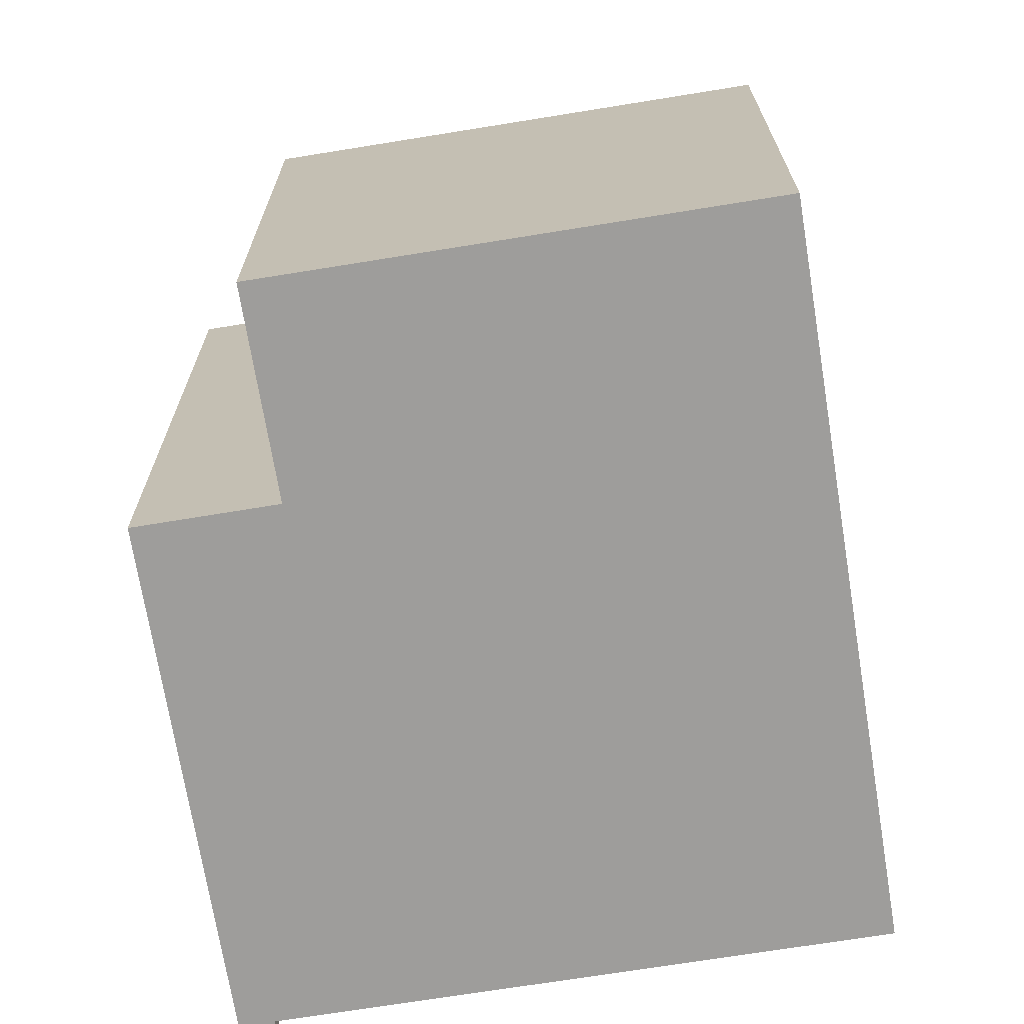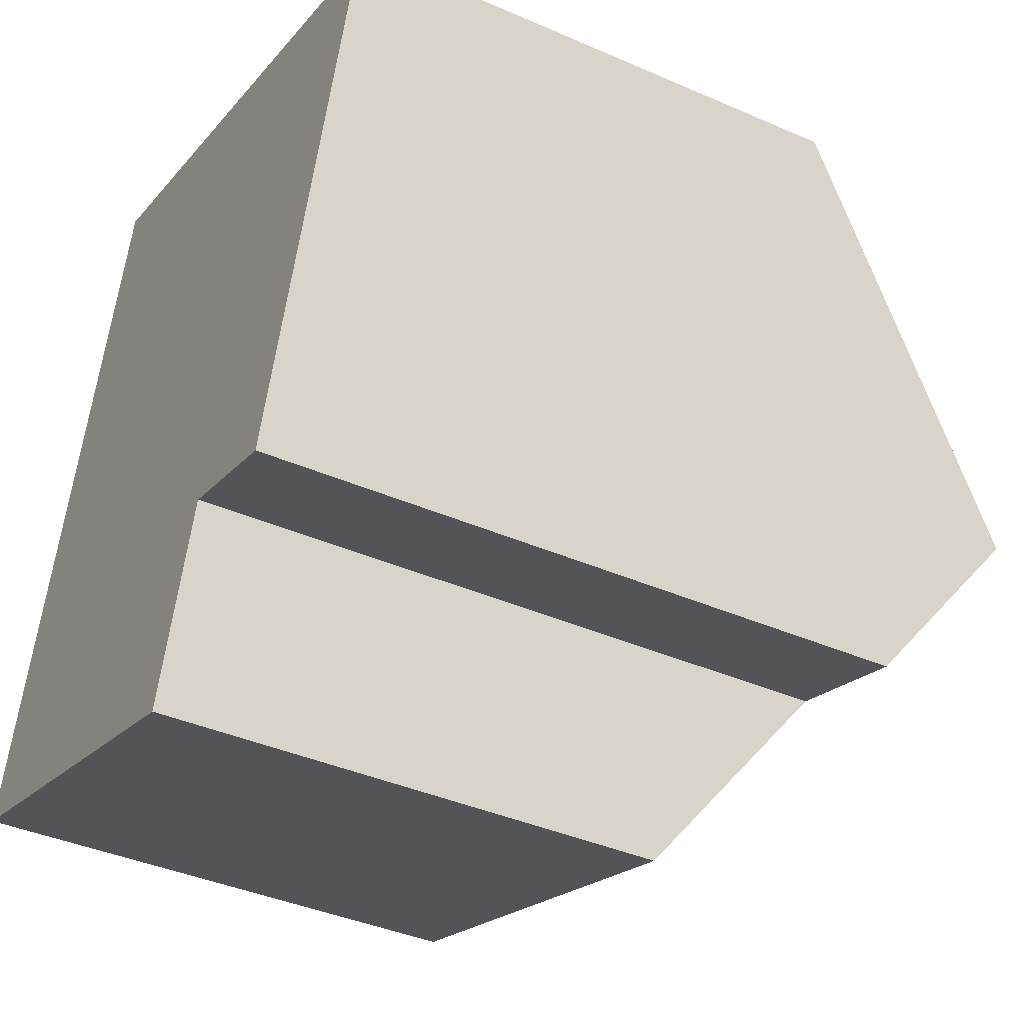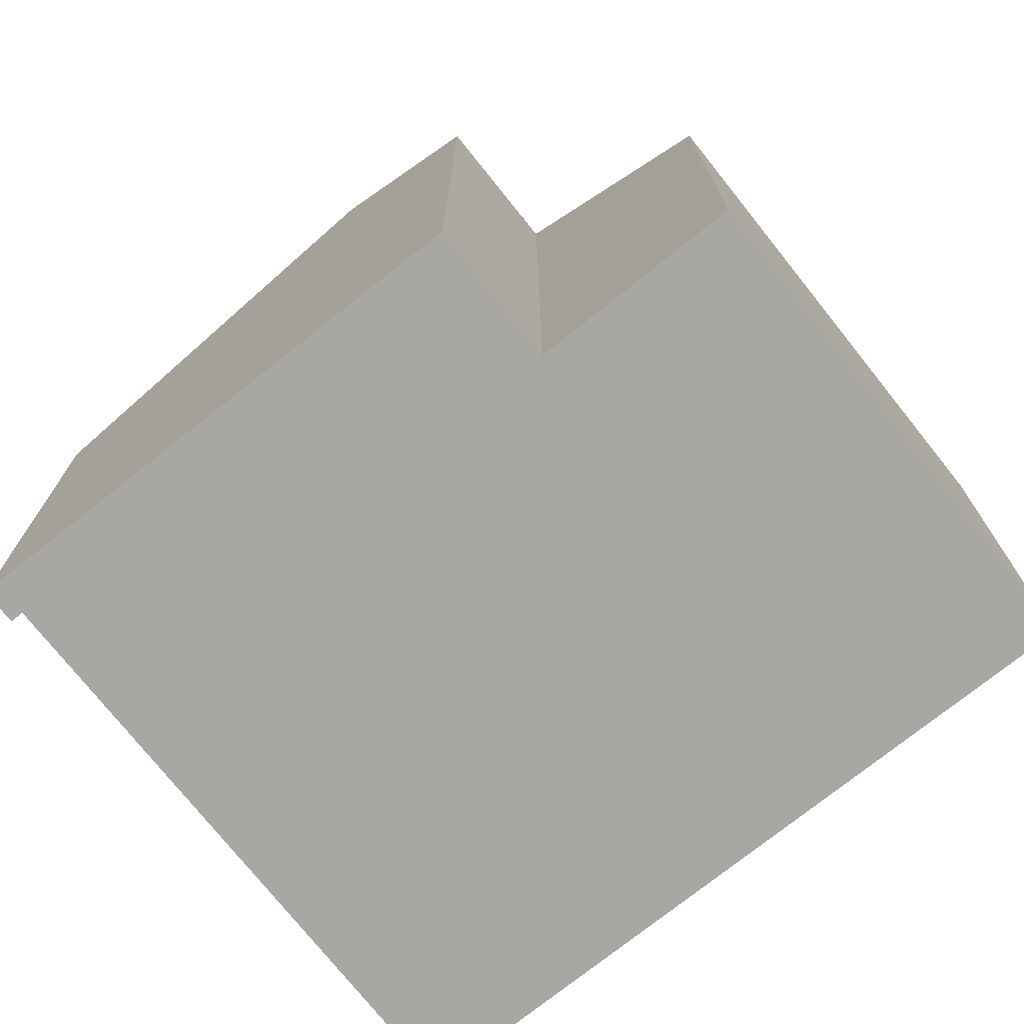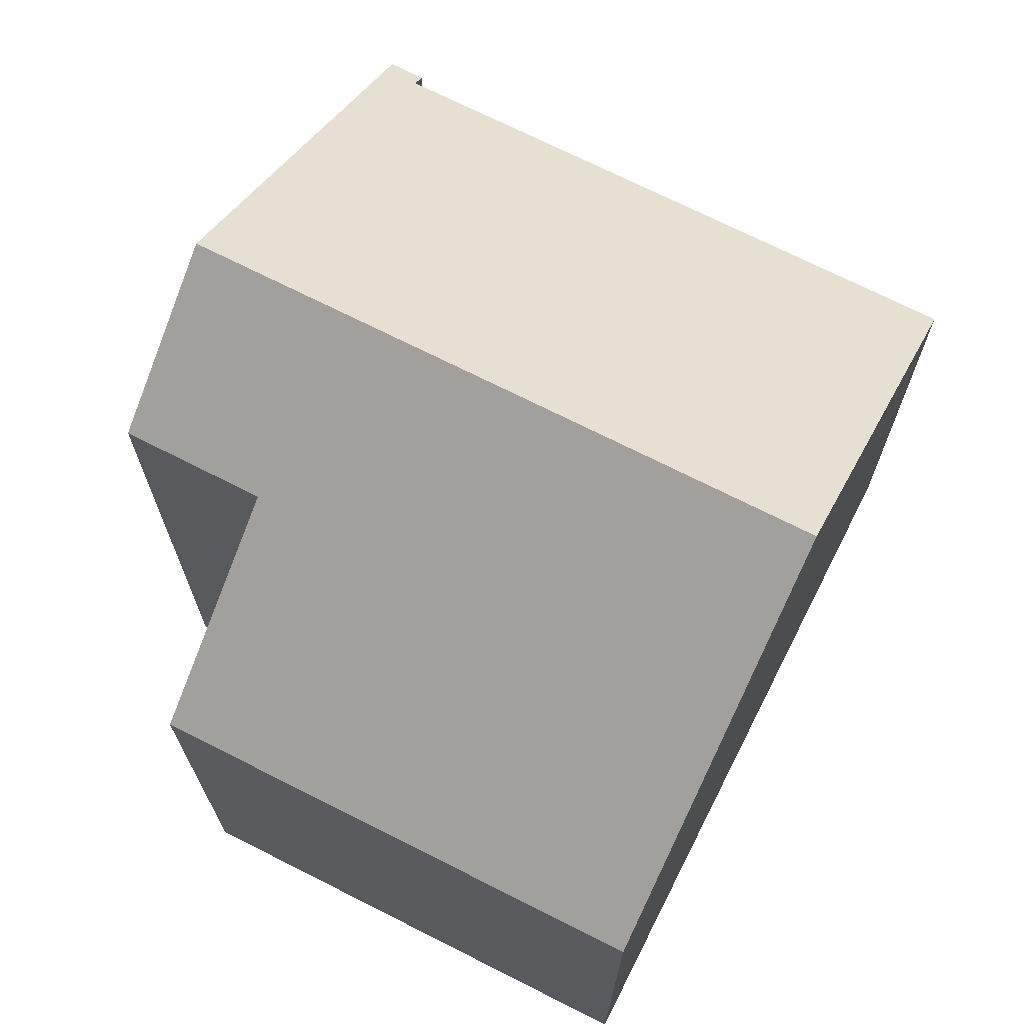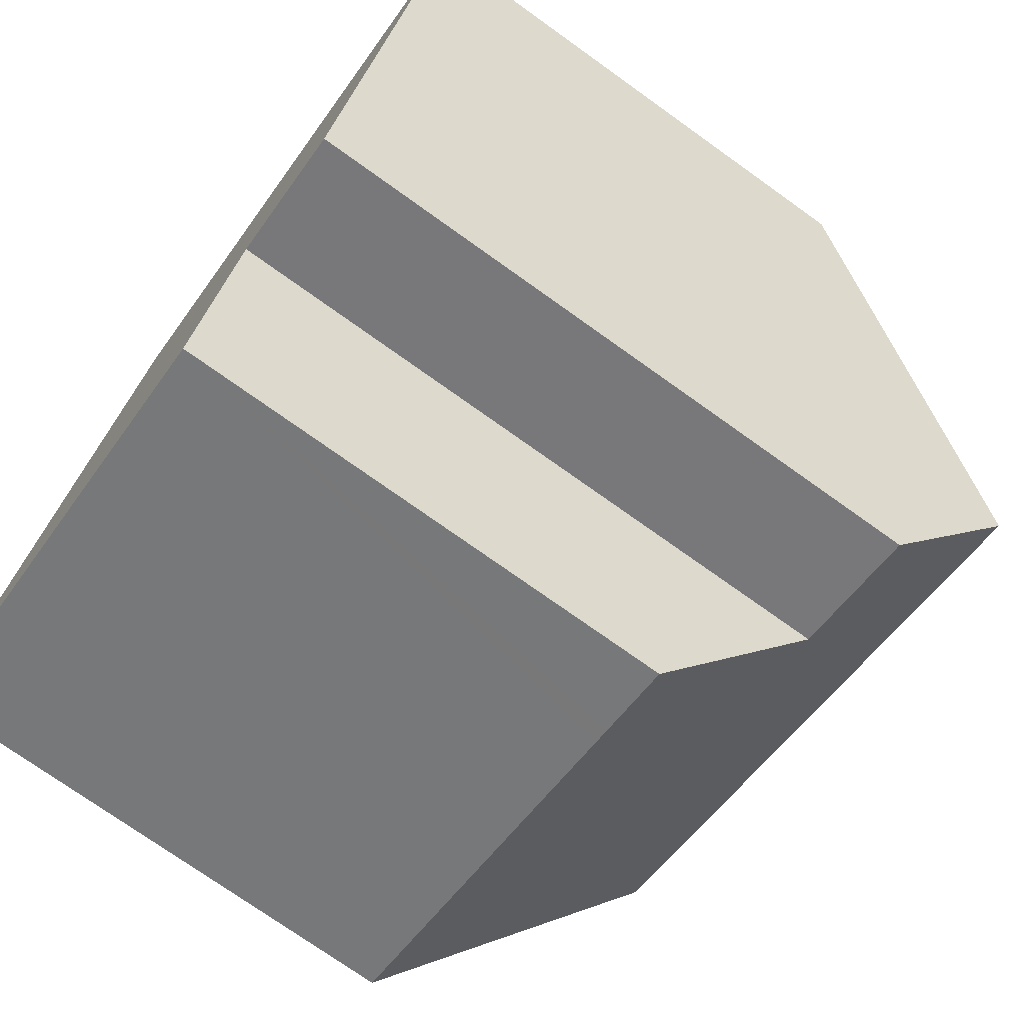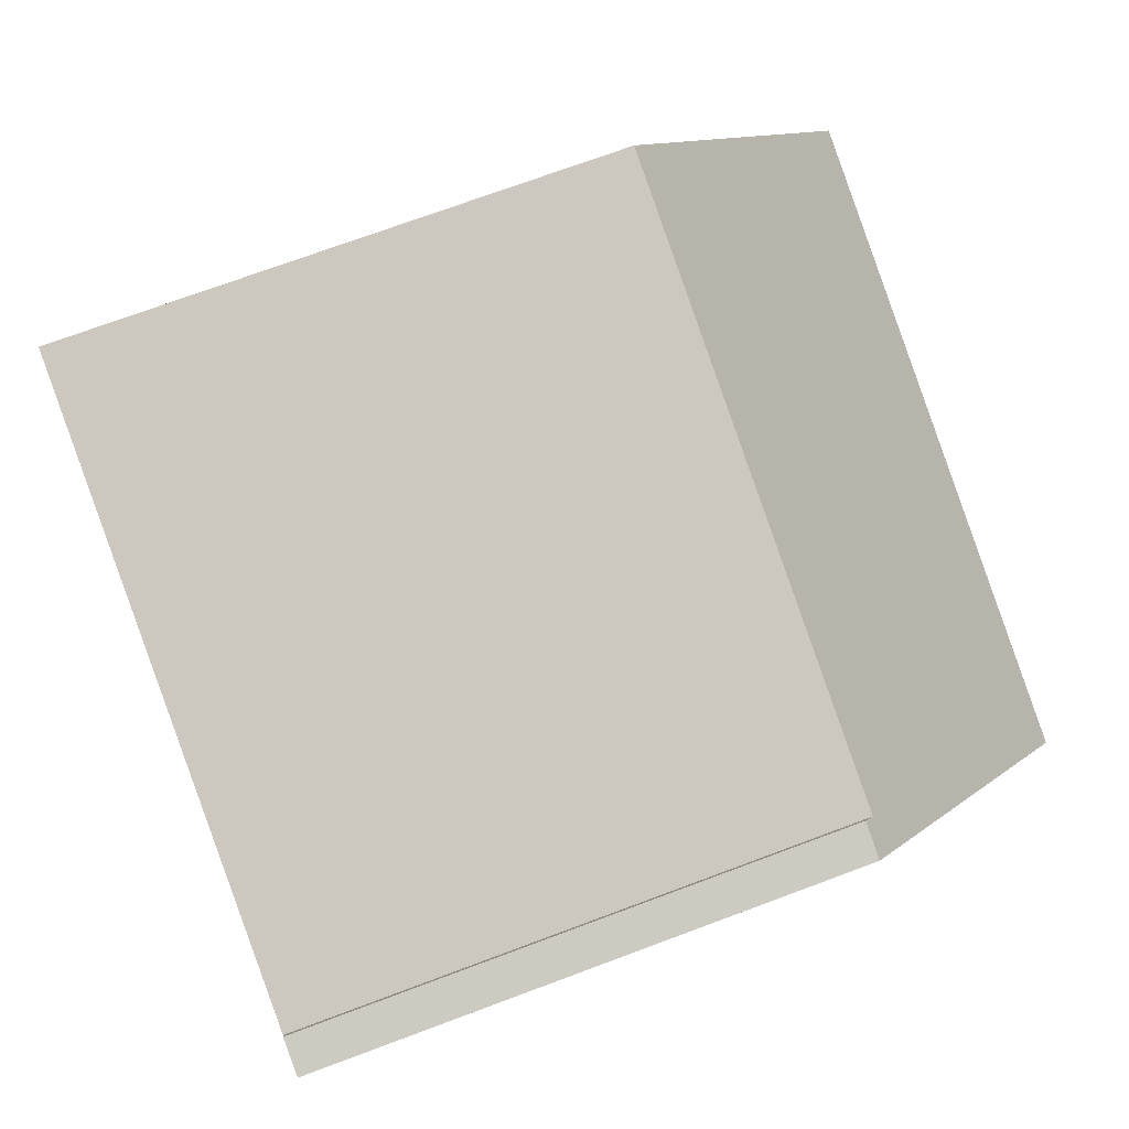
<metadata>
{"format":"obj","ext":"obj","renderer":"f3d","projection":"perspective","resolution":1024,"background":"white","views":[{"elev":-70.4,"azim":-152.8,"up":"+Y"},{"elev":-39.7,"azim":61.5,"up":"+Z"},{"elev":-74.6,"azim":146.5,"up":"+Y"},{"elev":71.3,"azim":-135.2,"up":"+Y"},{"elev":-73.9,"azim":54.4,"up":"+Z"},{"elev":70.9,"azim":69.4,"up":"+Z"}]}
</metadata>
<code>
v  5.558 7.344 -1.806
v  7.583 9.448 0.638
v  6.68 7.343 -2.171
v  9.501 9.452 0.022
v  1.619 11.1 5.006
v  10.22 11.1 2.218
v  5.329 7.344 -1.732
v  0 7.347 4.499e-16
v  11.86 7.344 7.223
v  11.32 7.483 7.193
v  11.37 7.35 7.371
v  10.73 9.921 3.788
v  5.558 7.478 9.067
v  3.182 7.476 9.84
v  6.68 1.329e-16 -2.171
v  5.329 1.061e-16 -1.732
v  0 0 0
v  5.558 1.106e-16 -1.806
v  9.501 -1.347e-18 0.022
v  7.583 -3.907e-17 0.638
v  3.182 -6.025e-16 9.84
v  1.619 -3.065e-16 5.006
v  11.32 -4.404e-16 7.193
v  11.37 -4.513e-16 7.371
v  5.558 -5.552e-16 9.067
v  11.86 -4.423e-16 7.223
v  10.73 -2.319e-16 3.788
v  10.22 -1.358e-16 2.218
g defaultobject
f 1 2 3
f 4 5 6
f 5 4 2
f 5 2 1
f 5 1 7
f 5 7 8
f 9 10 11
f 10 9 12
f 13 5 14
f 5 13 10
f 5 10 12
f 5 12 6
f 15 1 3
f 1 15 7
f 7 15 8
f 8 15 16
f 8 16 17
f 16 15 18
f 19 2 4
f 2 19 20
f 17 5 8
f 5 17 14
f 14 17 21
f 21 17 22
f 23 11 10
f 11 23 24
f 21 13 14
f 13 21 10
f 10 21 23
f 23 21 25
f 24 9 11
f 9 24 26
f 26 12 9
f 12 26 6
f 6 26 4
f 4 26 27
f 4 27 28
f 4 28 19
f 20 3 2
f 3 20 15
f 24 27 26
f 27 24 23
f 27 23 25
f 27 25 21
f 27 21 22
f 27 22 28
f 28 22 19
f 19 22 20
f 20 22 17
f 20 17 18
f 20 18 15
f 18 17 16

</code>
